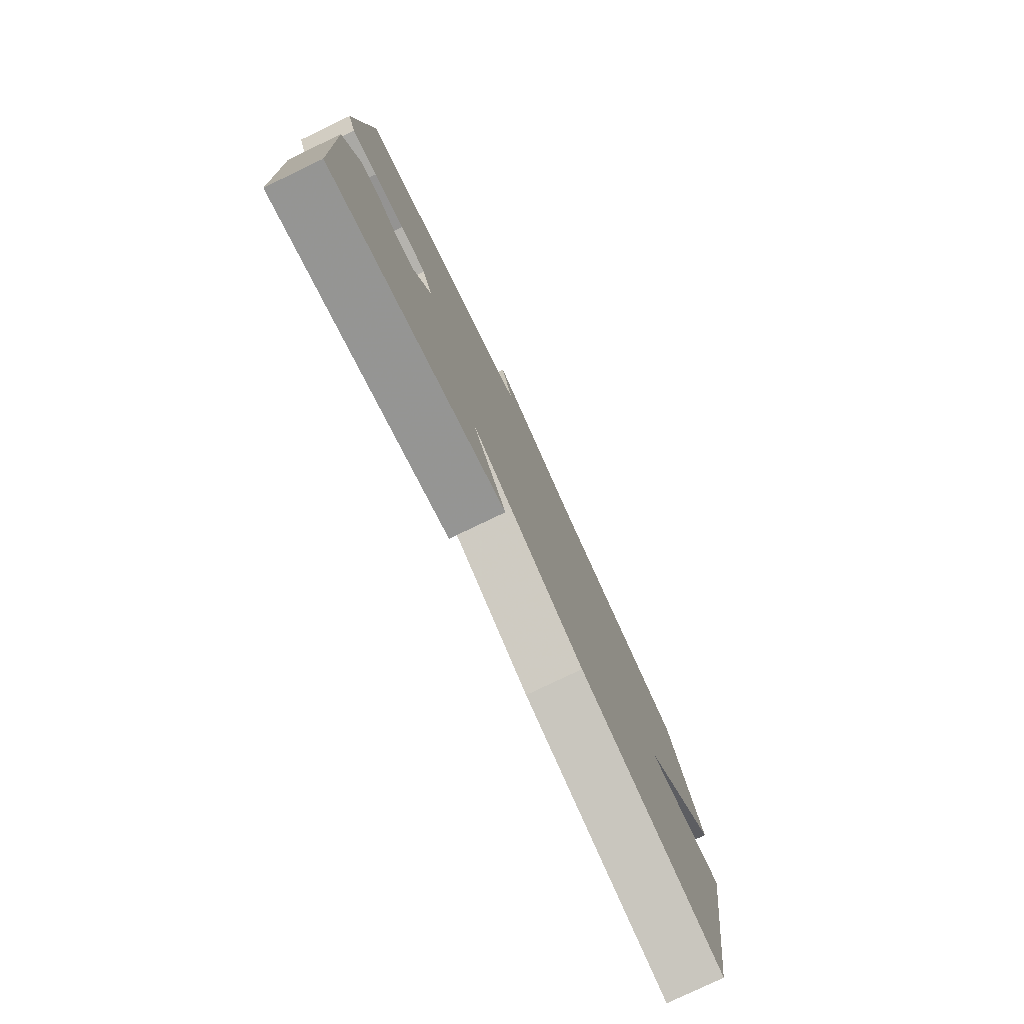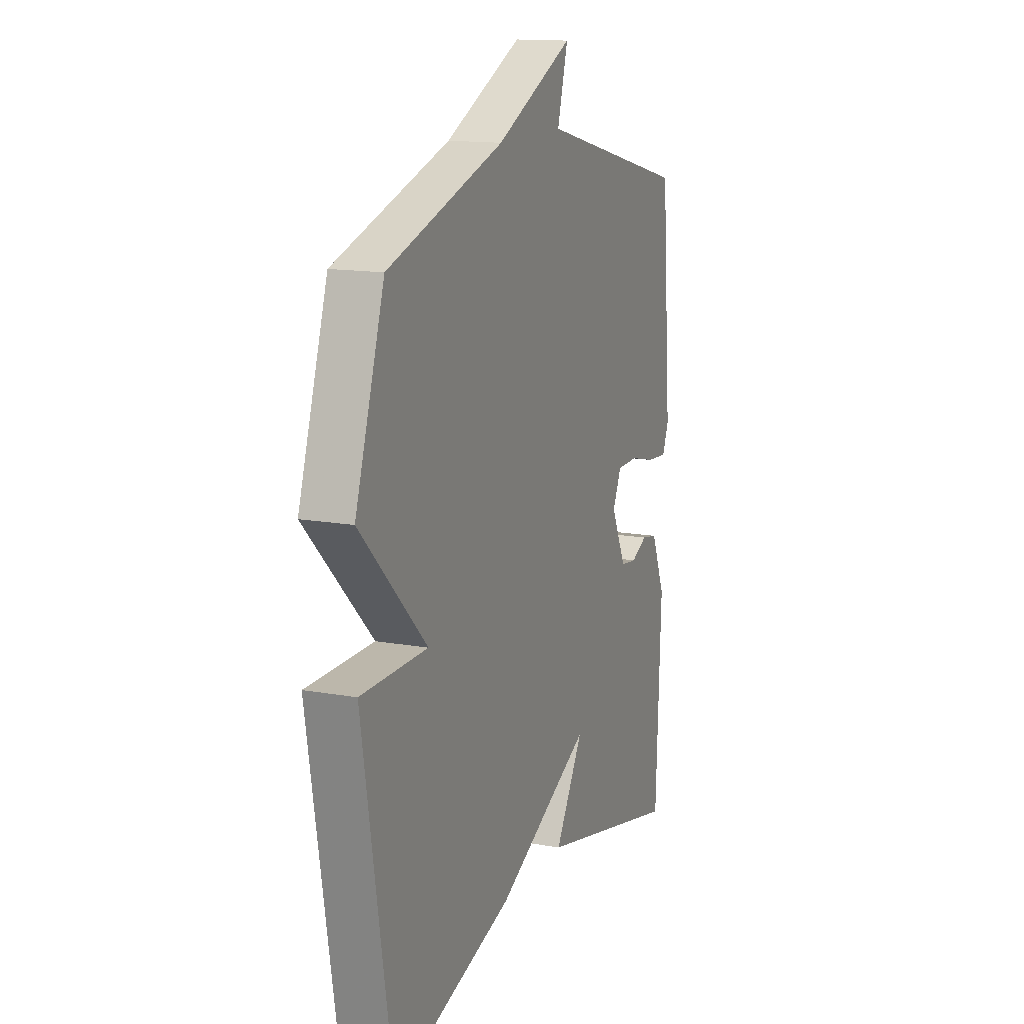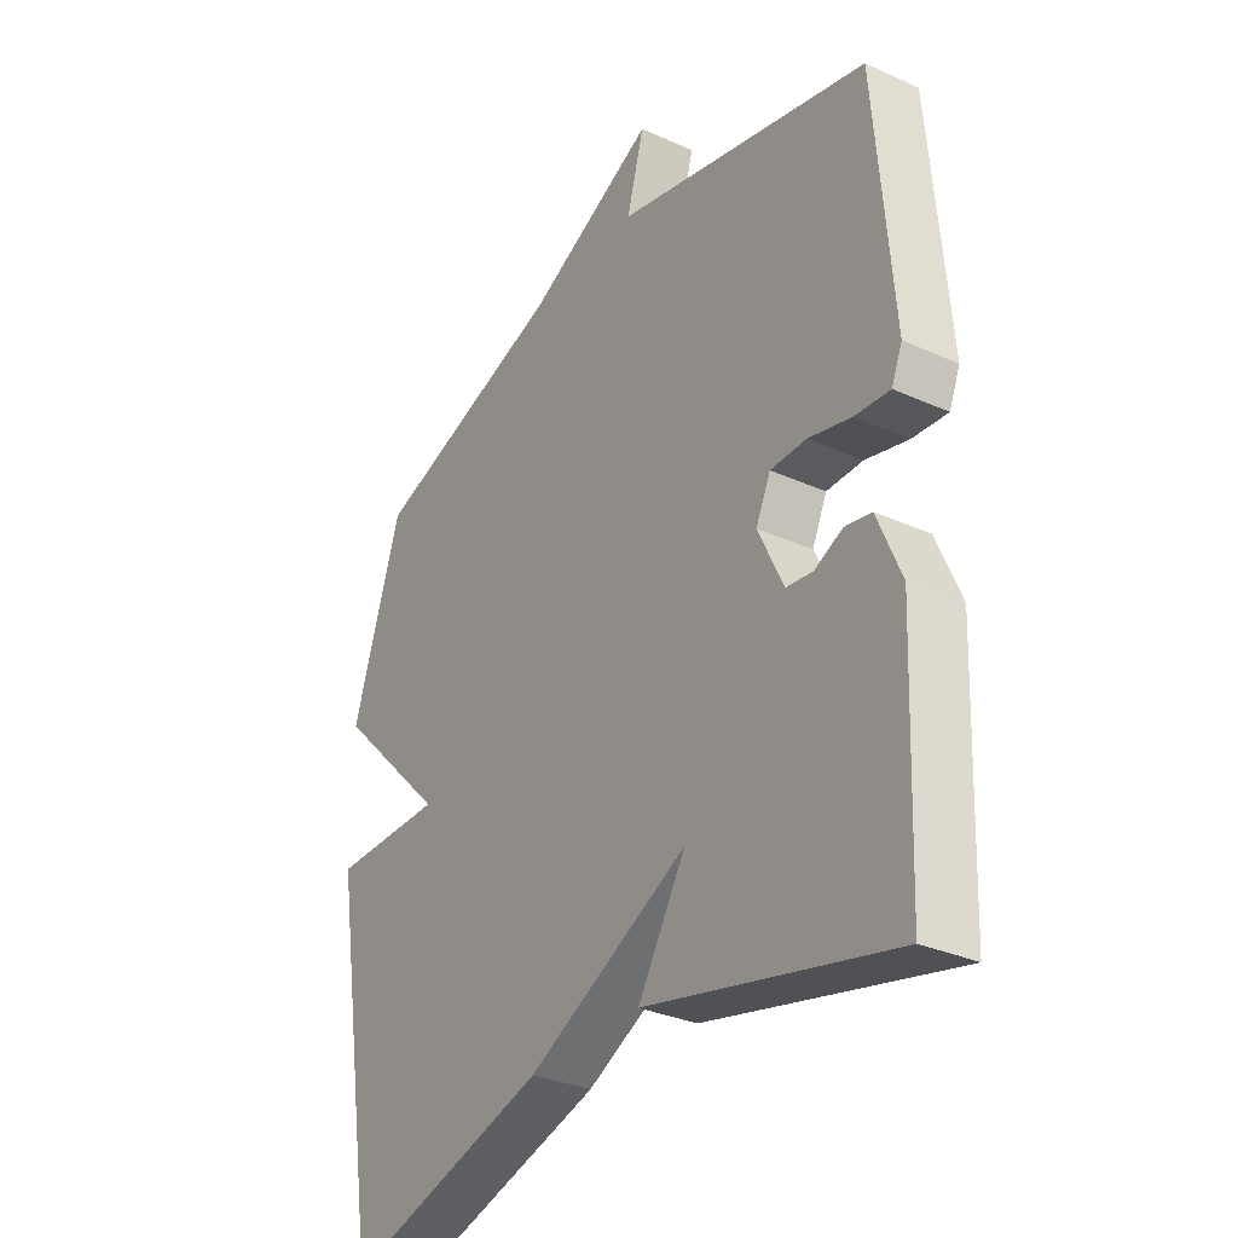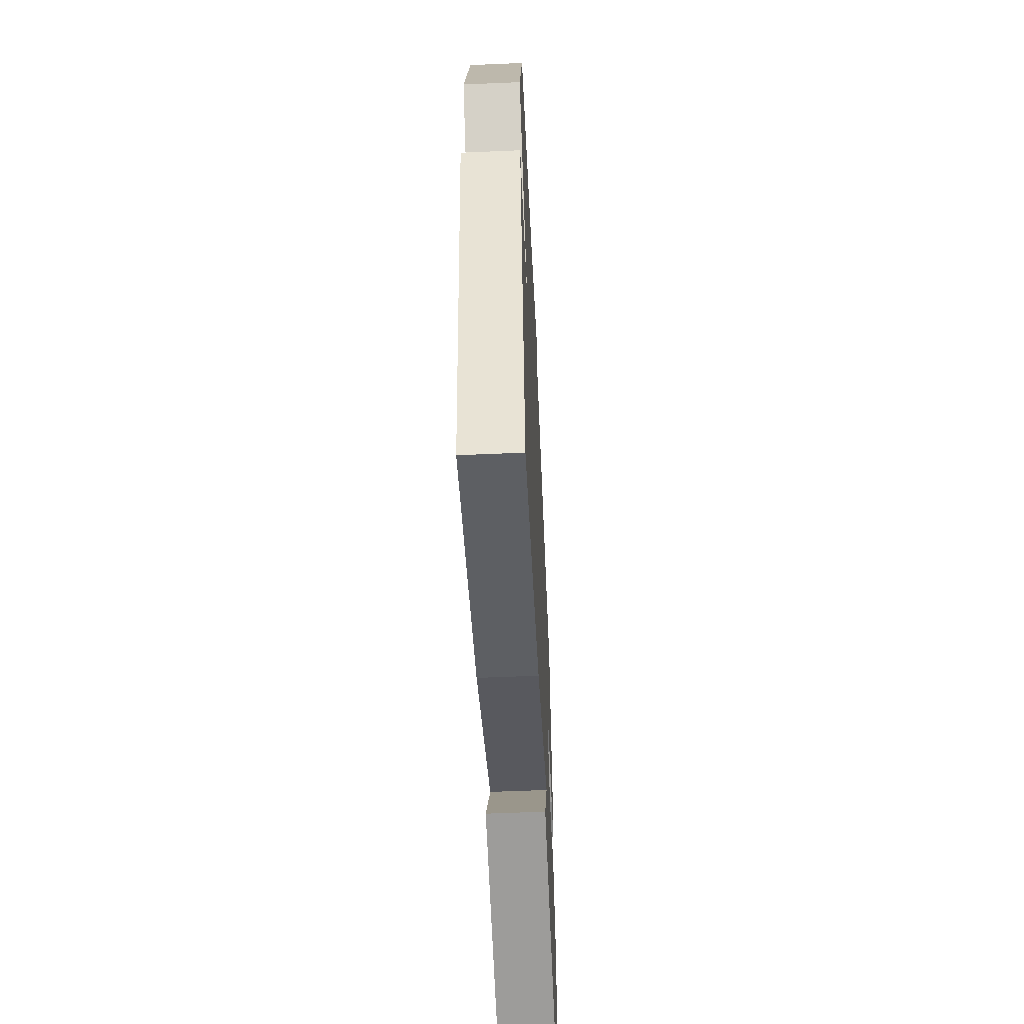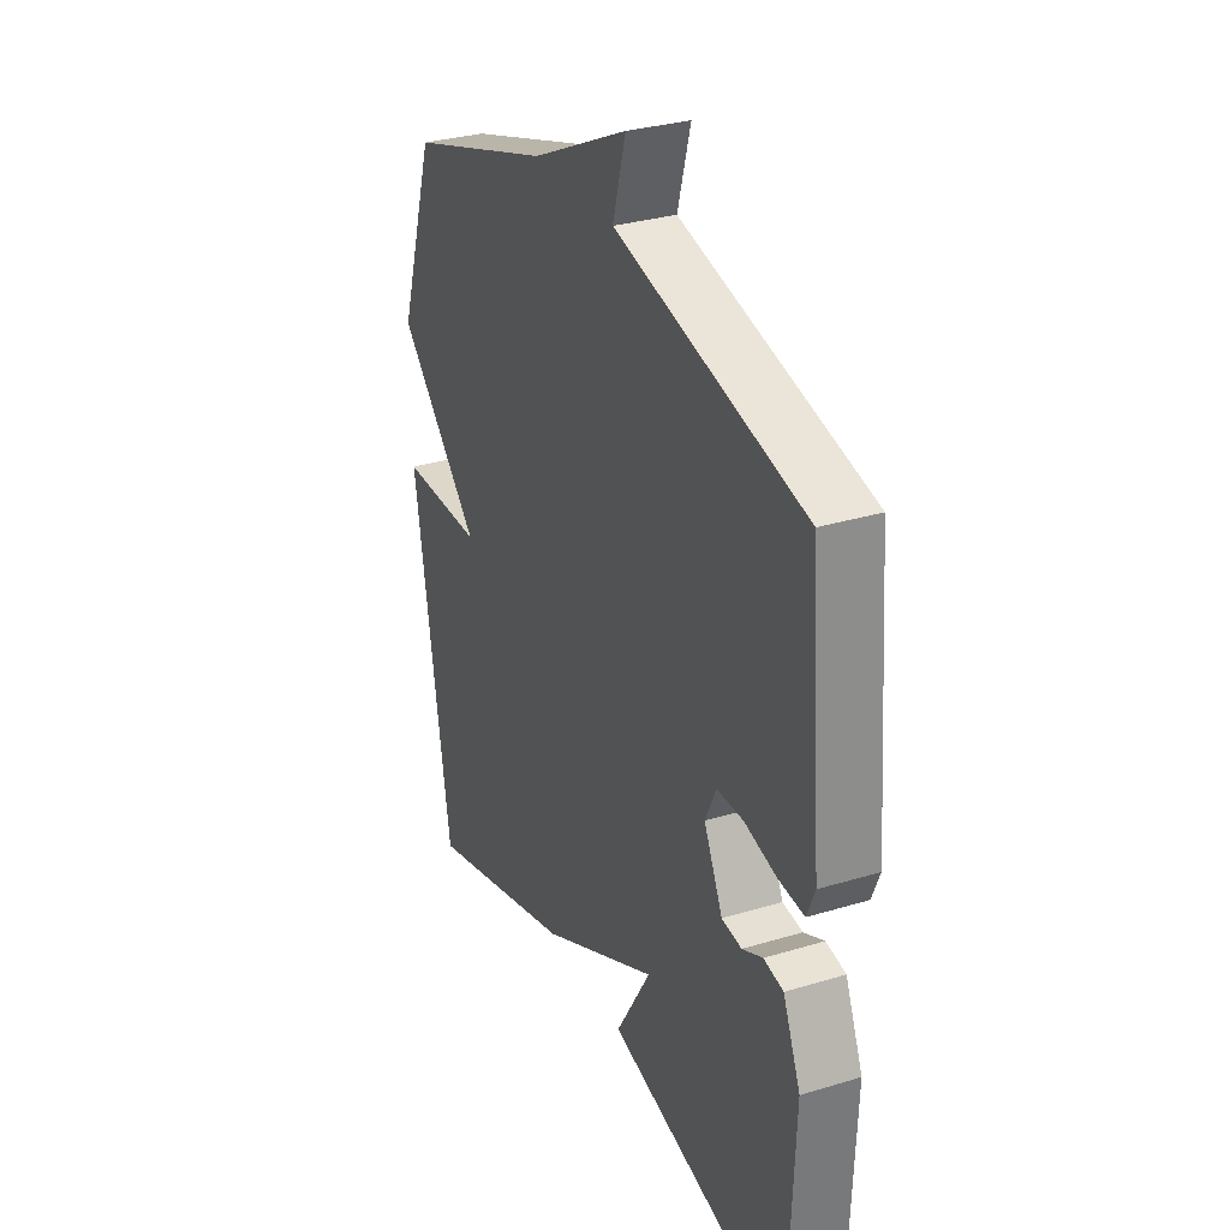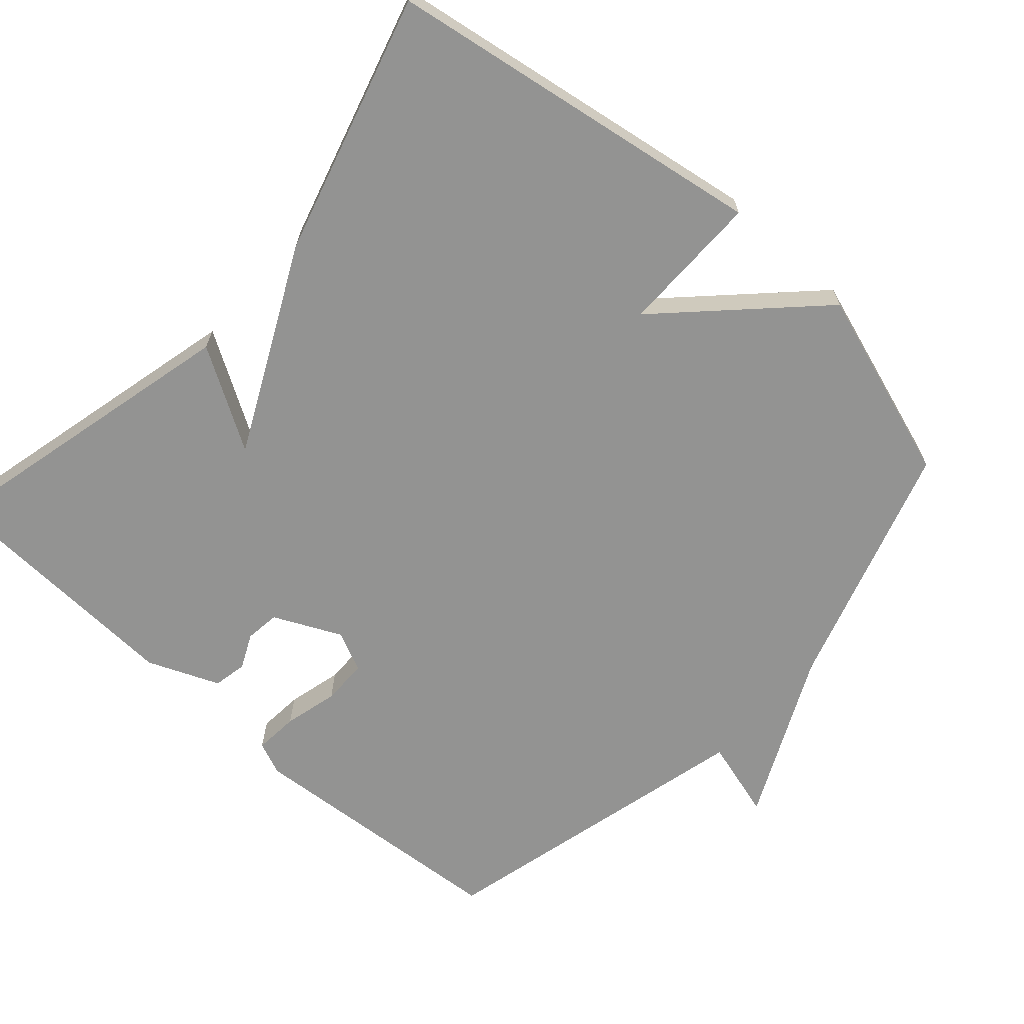
<metadata>
{"format":"obj","ext":"obj","renderer":"f3d","projection":"perspective","resolution":1024,"background":"white","views":[{"elev":-79.2,"azim":115.6,"up":"+Z"},{"elev":14.3,"azim":-68.4,"up":"+Z"},{"elev":-31.6,"azim":57.5,"up":"+Z"},{"elev":-56.7,"azim":-87.4,"up":"+Z"},{"elev":30.9,"azim":66.5,"up":"+Z"},{"elev":-66.6,"azim":-132.0,"up":"+Y"}]}
</metadata>
<code>
v -0.5 0.07 -0.5
v -0.587 0.07 0.032
v -0.388 0.07 0.032
v -0.587 0.07 0.232
v -0.5 0.07 0.5
v -0.153 0.07 0.611
v 0.078 0.07 0.722
v 0.047 0.07 0.611
v 0.5 0.07 0.5
v 0.531 0.07 0.123
v 0.512 0.07 0.077
v 0.45 0.07 0.082
v 0.374 0.07 0.101
v 0.31 0.07 0.1
v 0.284 0.07 0.044
v 0.329 0.07 -0.05
v 0.377 0.07 -0.056
v 0.426 0.07 -0.033
v 0.473 0.07 -0.042
v 0.515 0.07 -0.142
v 0.5 0.07 -0.5
v 0.062 0.07 -0.395
v 0.147 0.07 -0.254
v -0.138 0.07 -0.395
v -0.5 0 -0.5
v -0.587 0 0.032
v -0.388 0 0.032
v -0.587 0 0.232
v -0.5 0 0.5
v -0.153 0 0.611
v 0.078 0 0.722
v 0.047 0 0.611
v 0.5 0 0.5
v 0.531 0 0.123
v 0.512 0 0.077
v 0.45 0 0.082
v 0.374 0 0.101
v 0.31 0 0.1
v 0.284 0 0.044
v 0.329 0 -0.05
v 0.377 0 -0.056
v 0.426 0 -0.033
v 0.473 0 -0.042
v 0.515 0 -0.142
v 0.5 0 -0.5
v 0.062 0 -0.395
v 0.147 0 -0.254
v -0.138 0 -0.395
f 1 2 3
f 24 1 3
f 23 24 3
f 21 22 23
f 20 21 23
f 19 20 23
f 18 19 23
f 17 18 23
f 16 17 23 3
f 4 5 6
f 3 4 6
f 16 3 6
f 15 16 6
f 14 15 6
f 13 14 6
f 12 13 6
f 11 12 6
f 10 11 6
f 9 10 6
f 8 9 6
f 6 7 8
f 27 26 25
f 27 25 48
f 27 48 47
f 47 46 45
f 47 45 44
f 47 44 43
f 47 43 42
f 47 42 41
f 27 47 41 40
f 30 29 28
f 30 28 27
f 30 27 40
f 30 40 39
f 30 39 38
f 30 38 37
f 30 37 36
f 30 36 35
f 30 35 34
f 30 34 33
f 30 33 32
f 32 31 30
f 1 25 26 2
f 2 26 27 3
f 3 27 28 4
f 4 28 29 5
f 5 29 30 6
f 6 30 31 7
f 7 31 32 8
f 8 32 33 9
f 9 33 34 10
f 10 34 35 11
f 11 35 36 12
f 12 36 37 13
f 13 37 38 14
f 14 38 39 15
f 15 39 40 16
f 16 40 41 17
f 17 41 42 18
f 18 42 43 19
f 19 43 44 20
f 20 44 45 21
f 21 45 46 22
f 22 46 47 23
f 23 47 48 24
f 24 48 25 1

</code>
